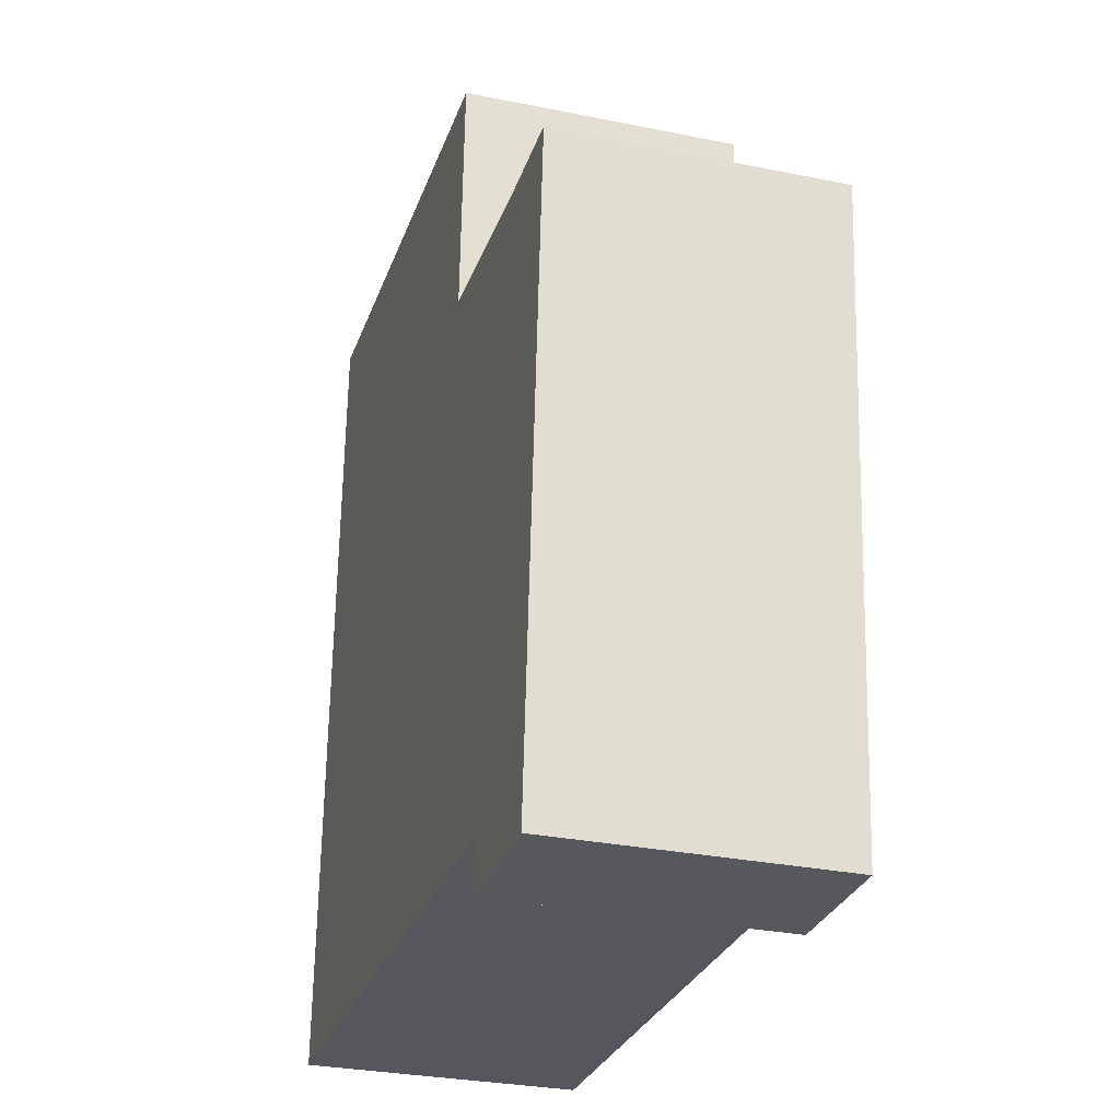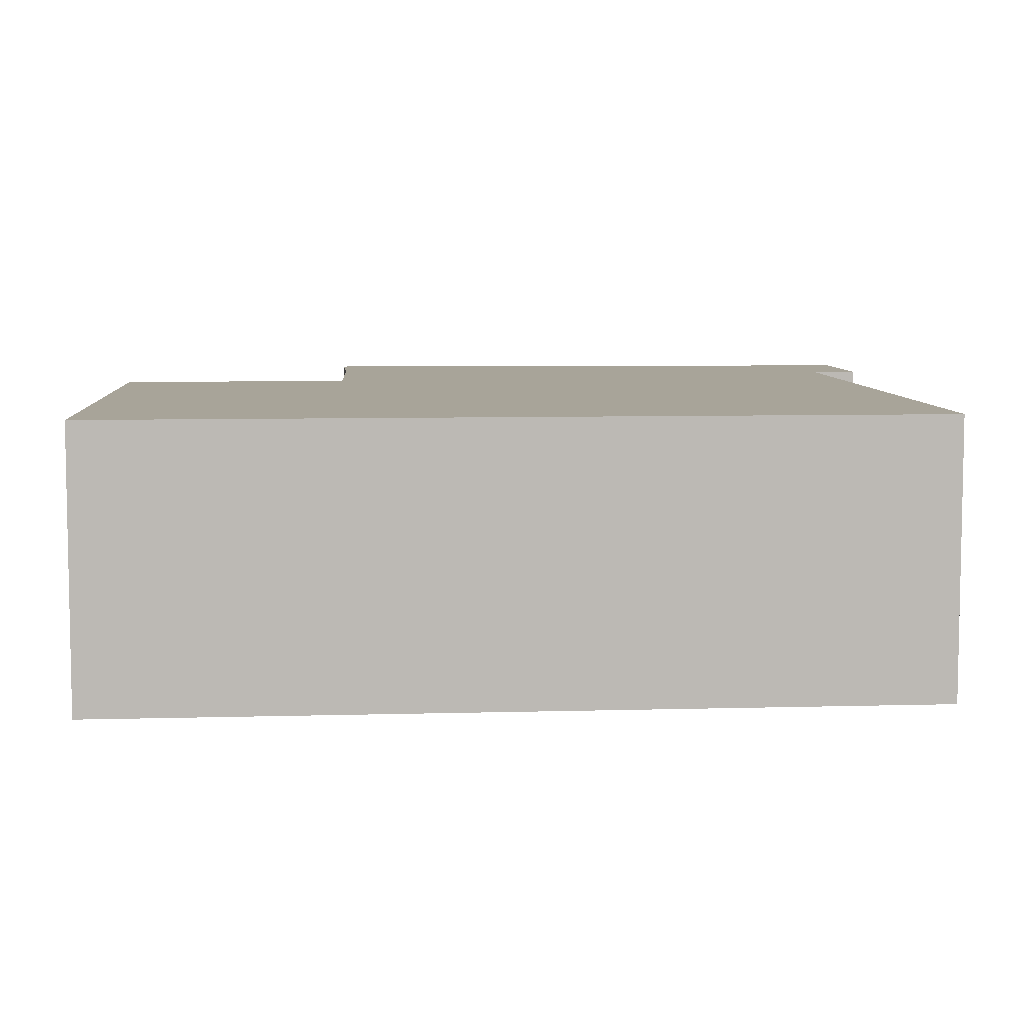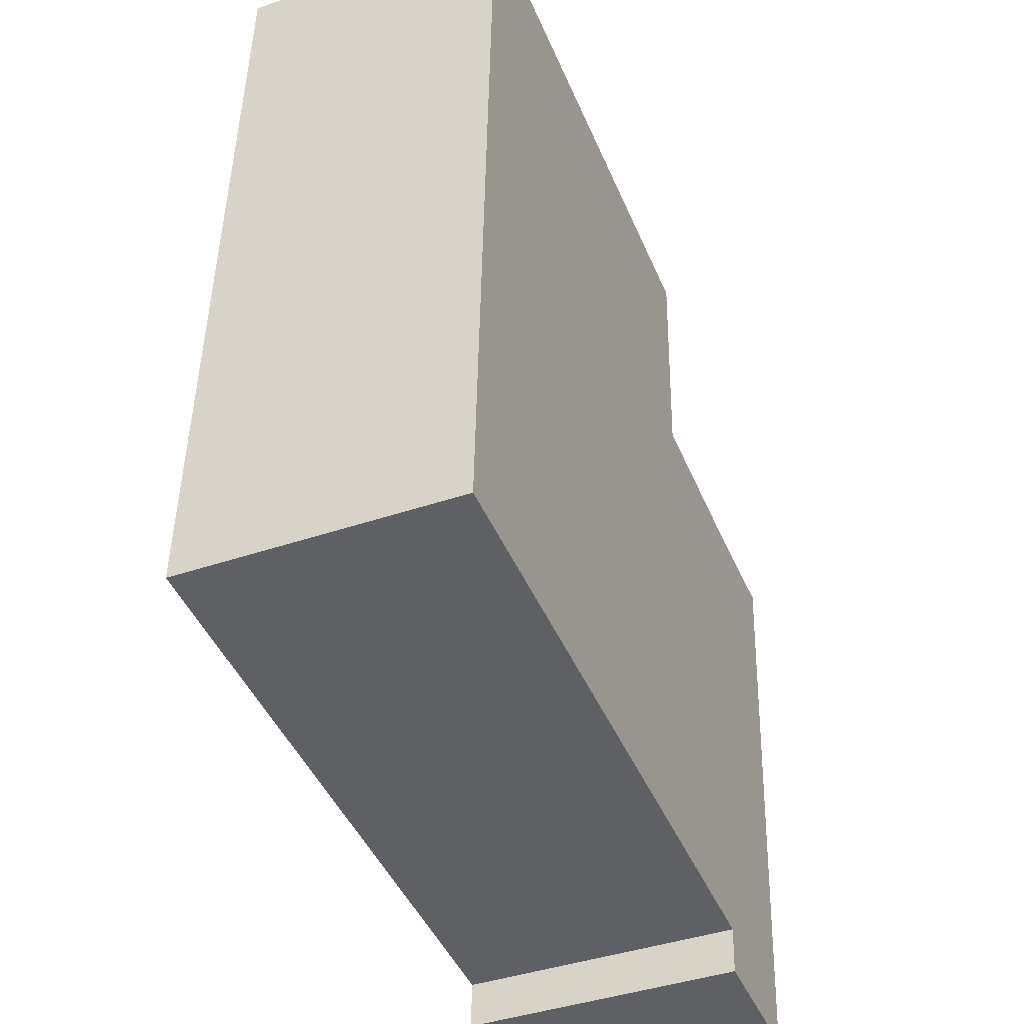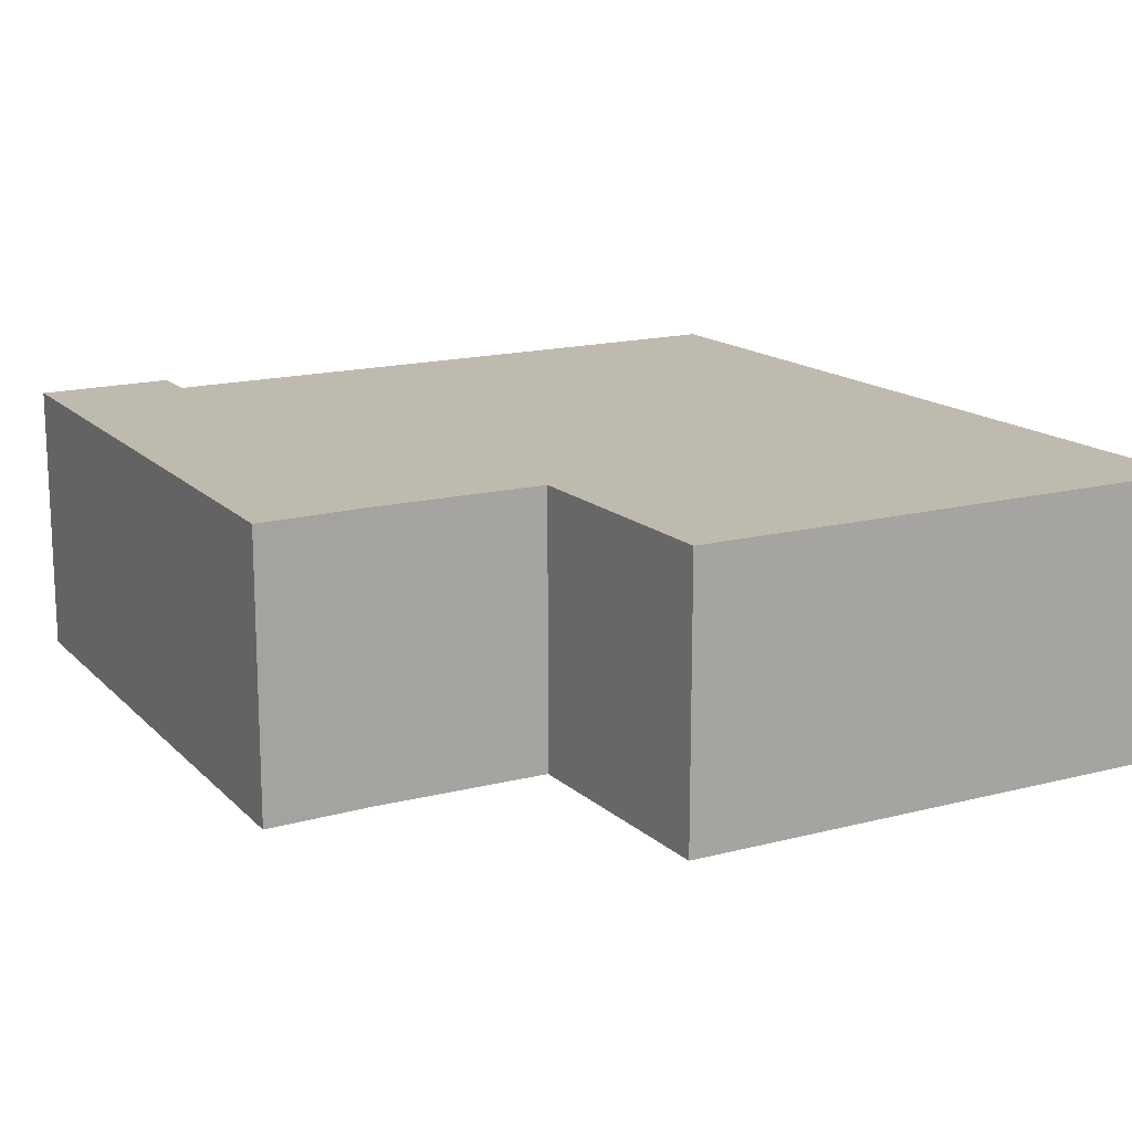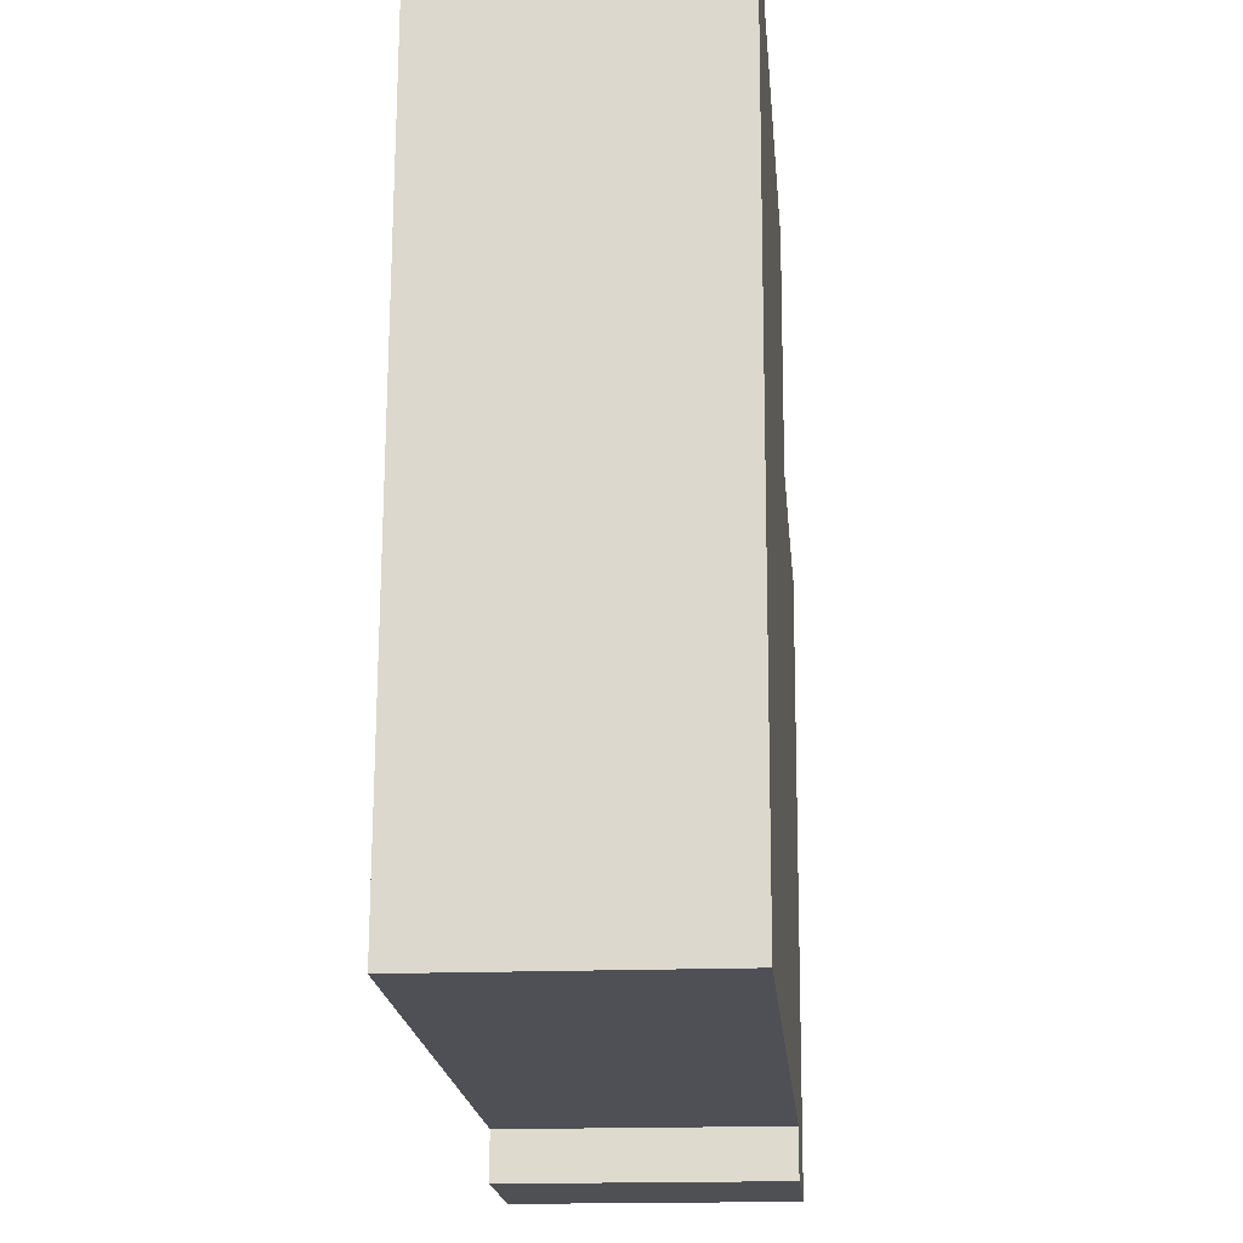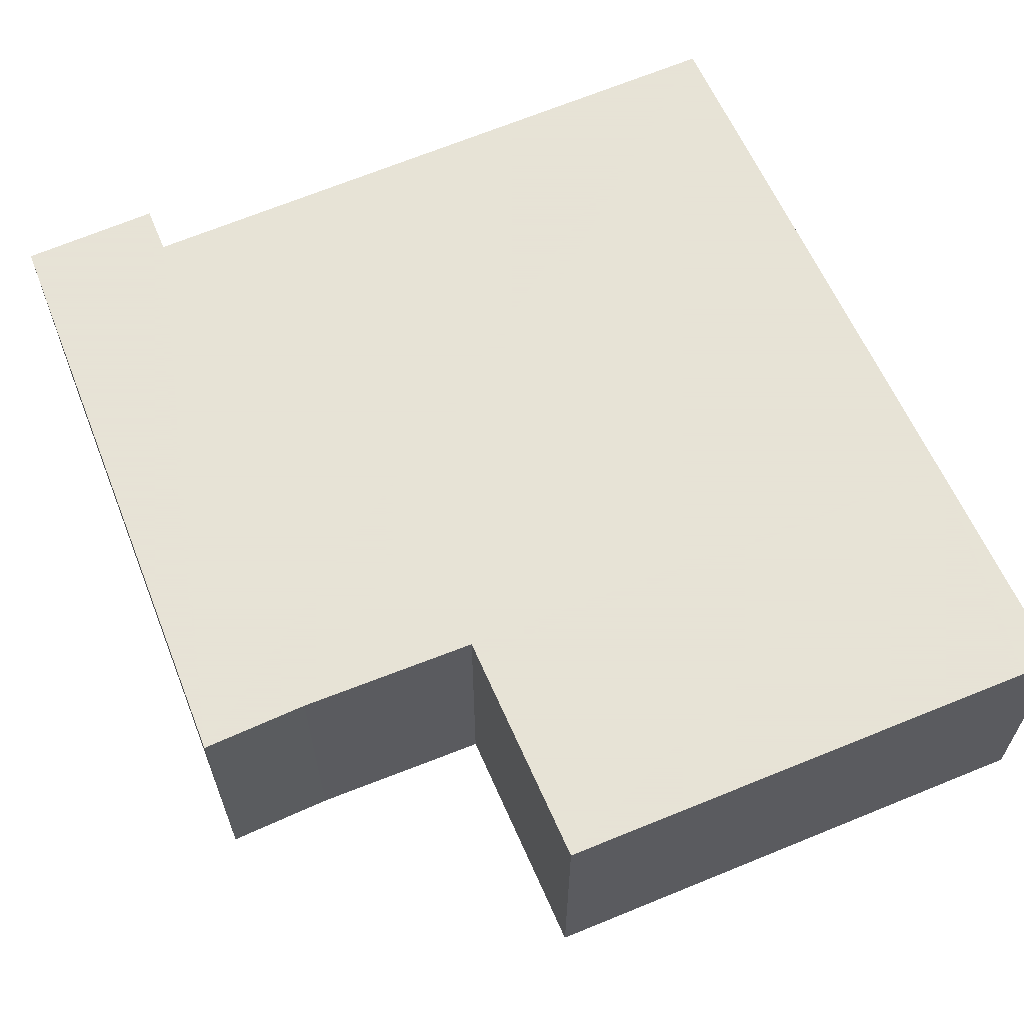
<metadata>
{"format":"obj","ext":"obj","renderer":"f3d","projection":"perspective","resolution":1024,"background":"white","views":[{"elev":-30.0,"azim":-106.5,"up":"+Z"},{"elev":7.1,"azim":82.8,"up":"+Y"},{"elev":-41.9,"azim":112.3,"up":"+Z"},{"elev":15.6,"azim":-32.5,"up":"+Y"},{"elev":-16.8,"azim":94.9,"up":"+Z"},{"elev":62.8,"azim":-26.3,"up":"+Y"}]}
</metadata>
<code>
v  0 2.84 1.739e-16
v  1.958 2.84 -6.319
v  0.531 2.84 -6.369
v  1.924 2.84 -5.819
v  8.603 2.84 -5.523
v  1.092 2.84 0.027
v  8.34 2.84 0.545
v  2.922 2.84 0.167
v  2.915 2.84 0.314
v  2.81 2.84 2.652
v  7.779 2.84 2.975
v  8.233 2.84 3.006
v  2.81 -1.624e-16 2.652
v  7.779 -1.822e-16 2.975
v  8.233 -1.841e-16 3.006
v  0 0 0
v  1.092 -1.653e-18 0.027
v  2.922 -1.023e-17 0.167
v  8.34 -3.337e-17 0.545
v  8.603 3.382e-16 -5.523
v  1.924 3.563e-16 -5.819
v  1.958 3.869e-16 -6.319
v  0.531 3.9e-16 -6.369
v  2.915 -1.923e-17 0.314
g defaultobject
f 1 2 3
f 2 1 4
f 4 1 5
f 5 1 6
f 5 6 7
f 7 6 8
f 7 8 9
f 7 9 10
f 7 10 11
f 7 11 12
f 13 11 10
f 11 13 14
f 11 14 12
f 12 14 15
f 16 6 1
f 6 16 17
f 17 8 6
f 8 17 18
f 15 7 12
f 7 15 5
f 5 15 19
f 5 19 20
f 21 2 4
f 2 21 22
f 20 4 5
f 4 20 21
f 22 3 2
f 3 22 23
f 23 1 3
f 1 23 16
f 9 13 10
f 13 9 8
f 13 8 24
f 24 8 18
f 22 16 23
f 16 22 21
f 16 21 20
f 16 20 17
f 17 20 19
f 17 19 18
f 18 19 24
f 24 19 13
f 13 19 14
f 14 19 15

</code>
